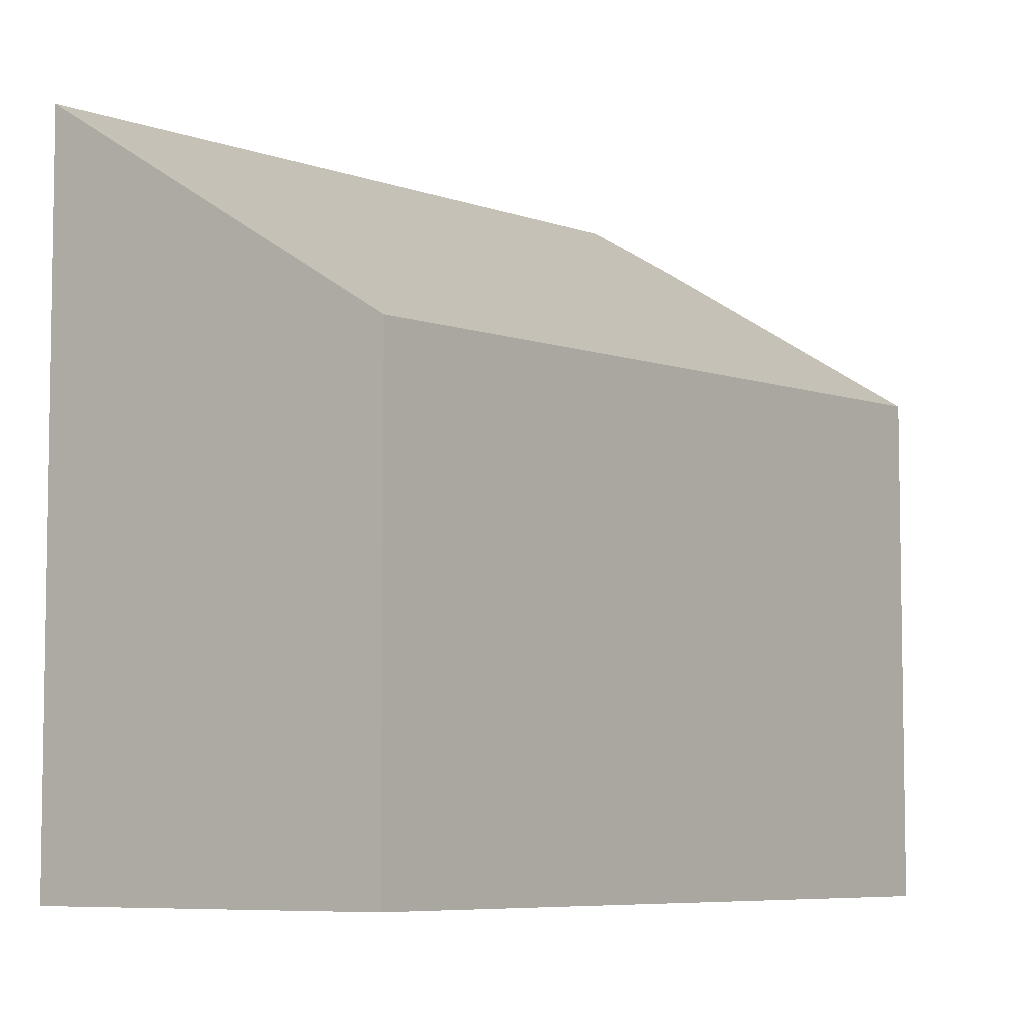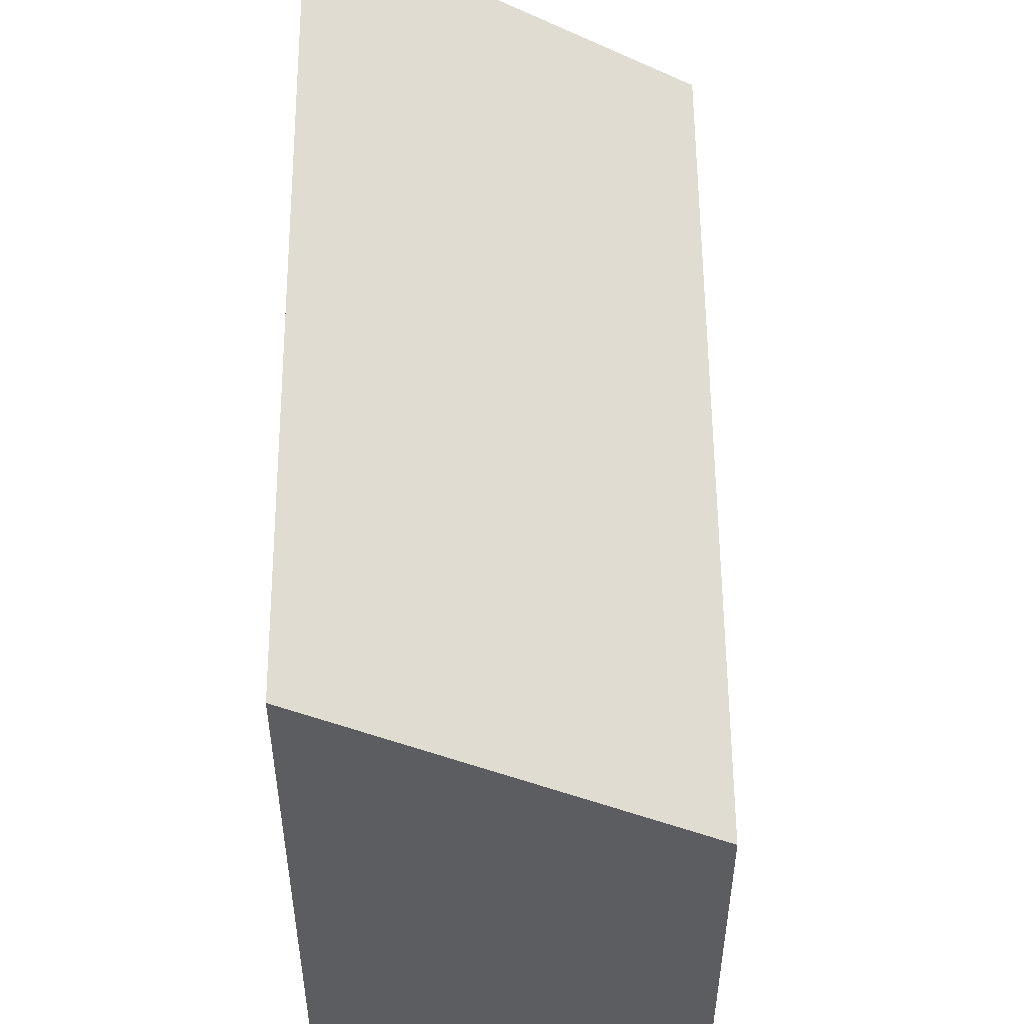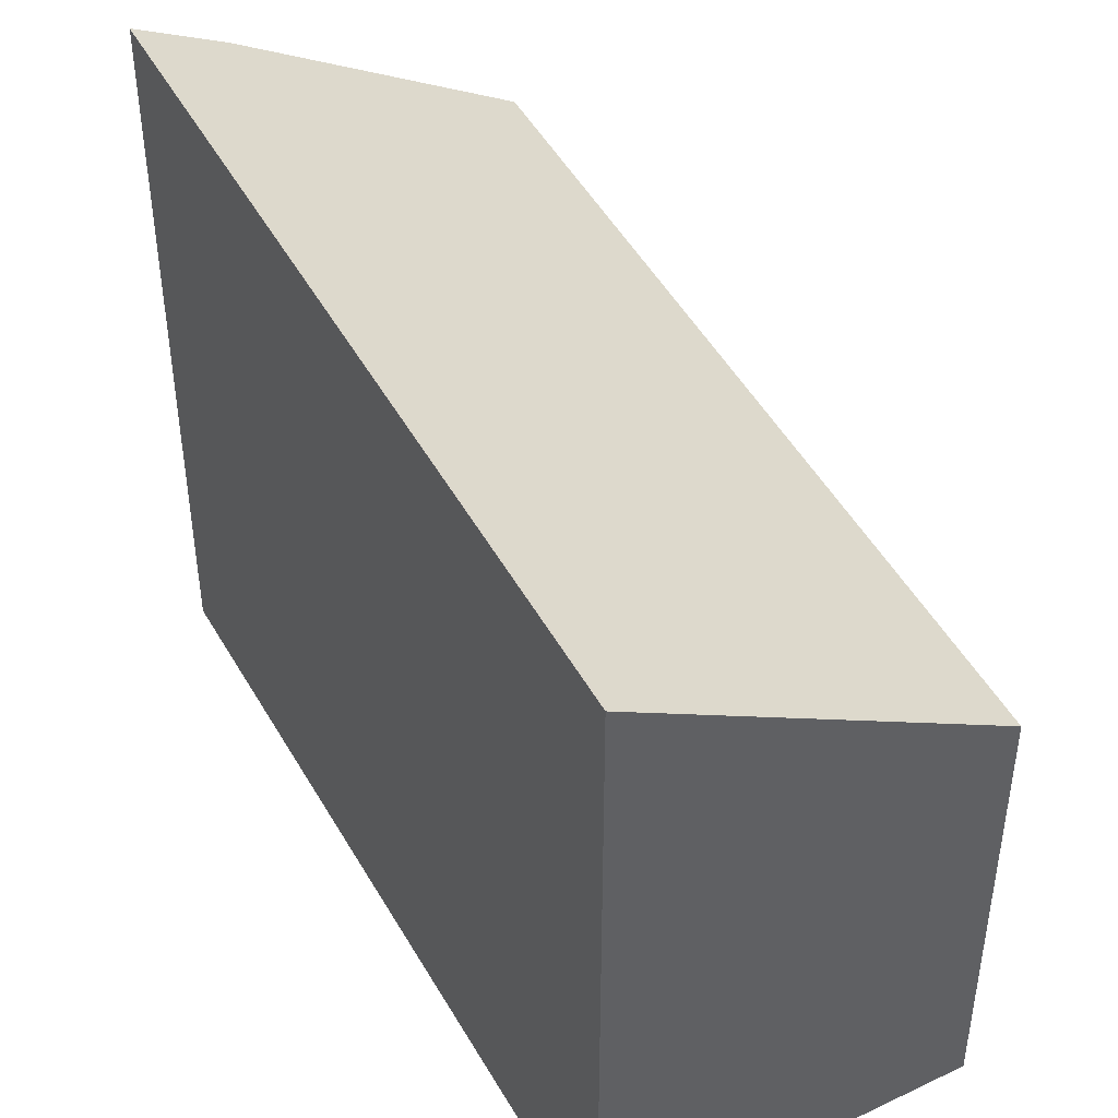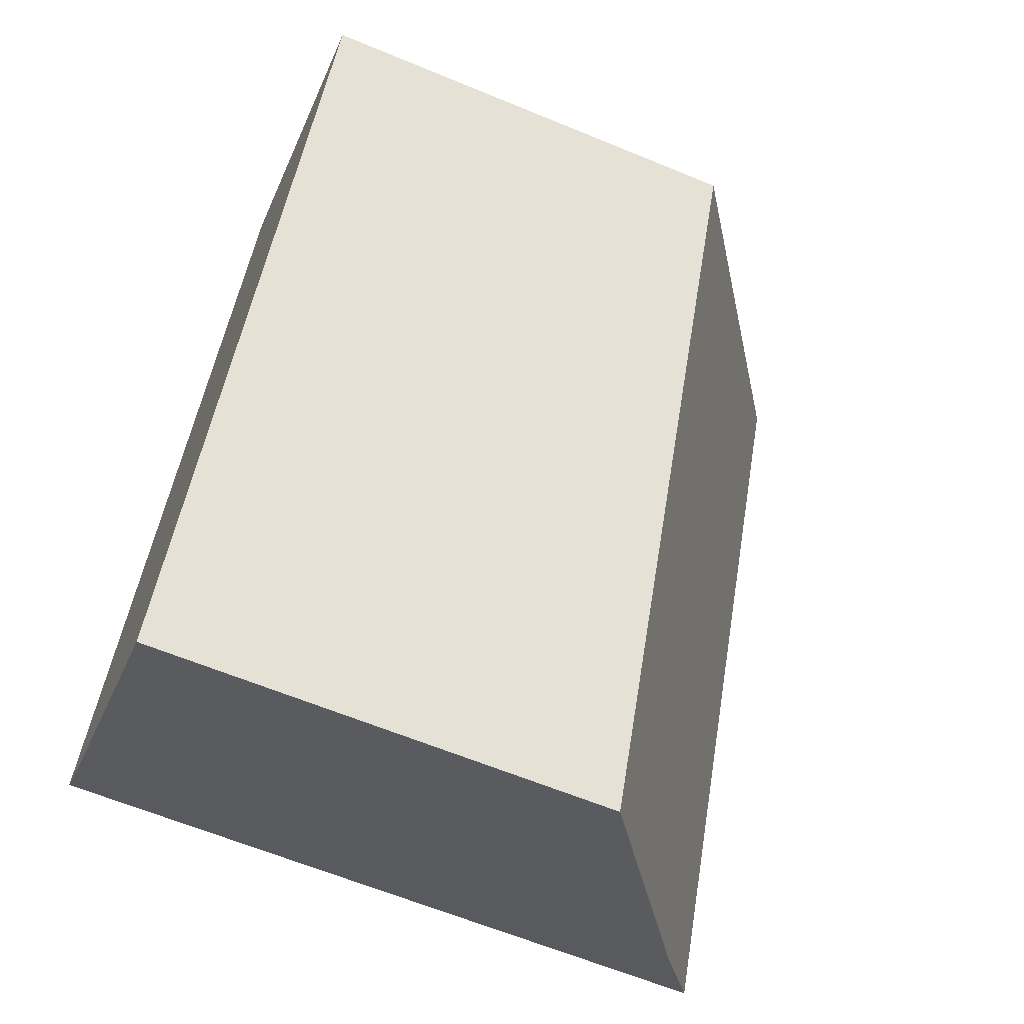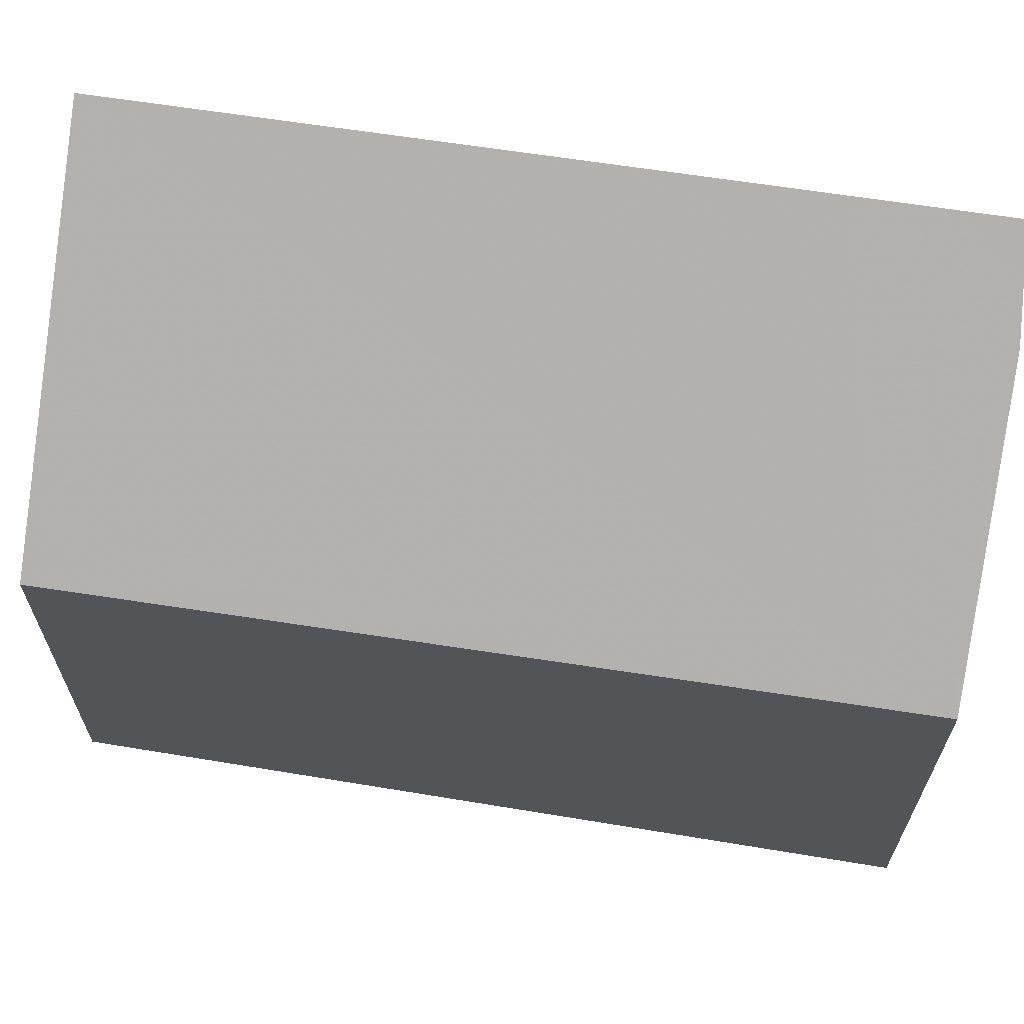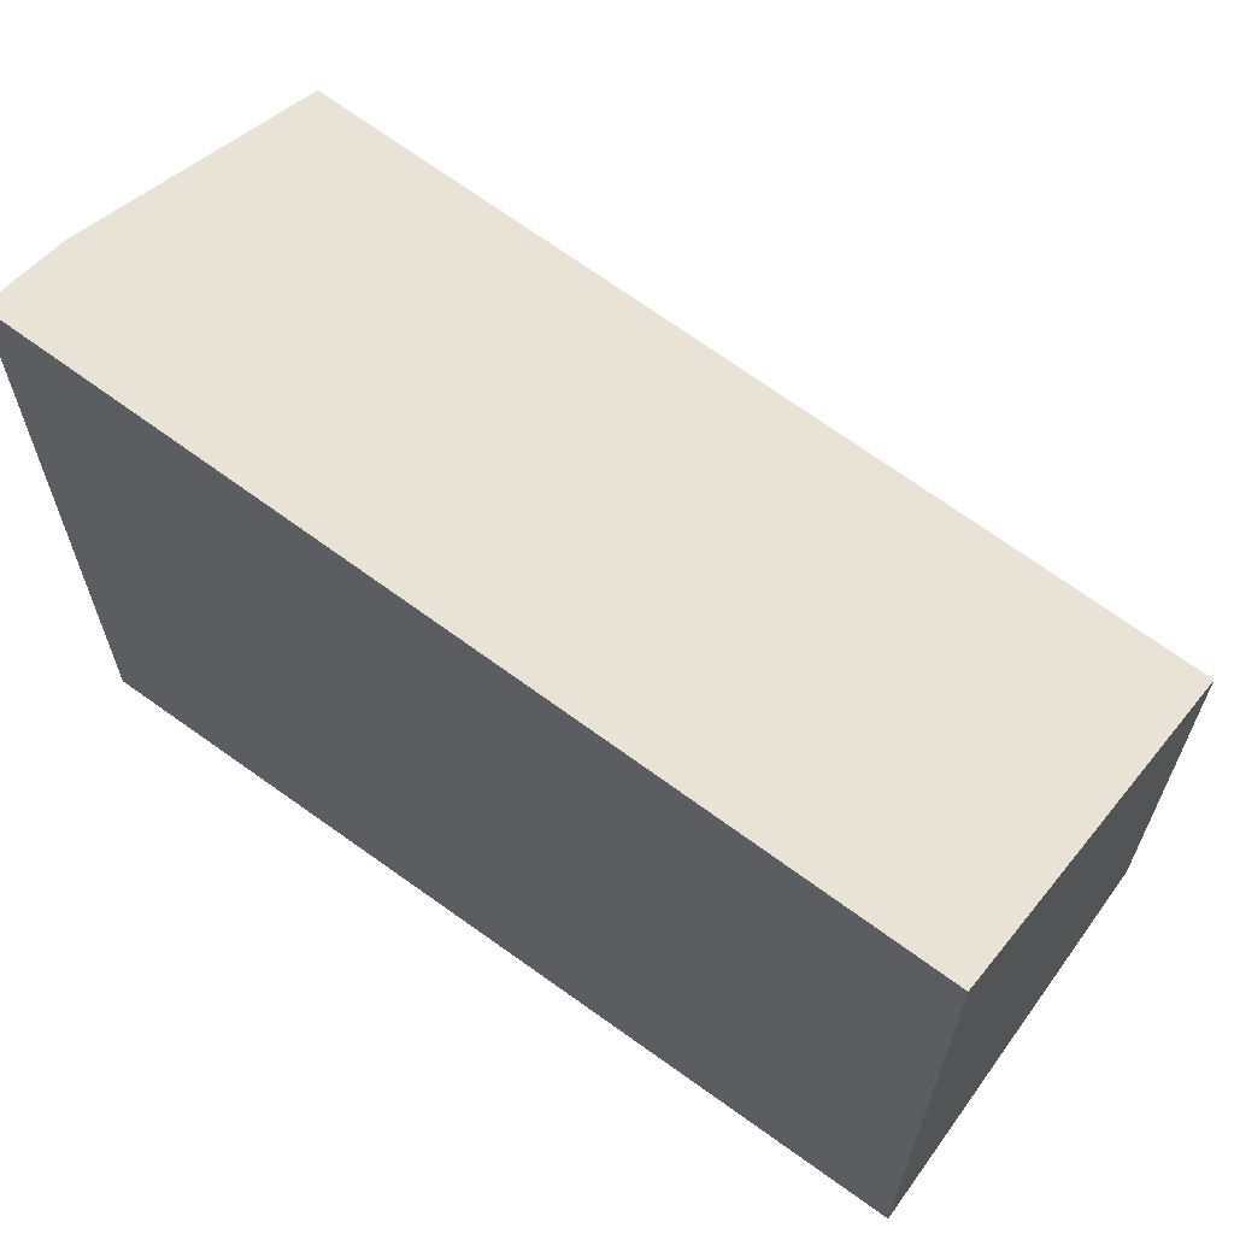
<metadata>
{"format":"obj","ext":"obj","renderer":"f3d","projection":"perspective","resolution":1024,"background":"white","views":[{"elev":-6.7,"azim":-113.6,"up":"+Z"},{"elev":54.5,"azim":-150.8,"up":"+Z"},{"elev":46.9,"azim":-178.9,"up":"+Z"},{"elev":-63.1,"azim":-112.7,"up":"+Y"},{"elev":68.0,"azim":-50.9,"up":"+Z"},{"elev":68.0,"azim":155.3,"up":"+Z"}]}
</metadata>
<code>
v -100.1 -1633 3.39
v -97.71 -1632 5.055
v -94.78 -1637 5.254
v -95.32 -1638 4.844
v -97.05 -1639 3.611
v -95.34 -1636 5.216
v -97.73 -1632 5.04
v -99.87 -1633 3.52
v -96.9 -1638 3.722
v -95.01 -1637 5.08
v -96.92 -1638 3.72
v -97.08 -1639 3.609
v -99.84 -1633 3.523
v -97.7 -1632 5.043
v -100 -1633 3.393
v -94.98 -1637 5.24
v -97.14 -1638 3.705
v -97.3 -1638 3.593
v -97.68 -1632 5.057
v -99.87 -1633 3.52
v -100.1 -1633 3.39
v -100.1 -1633 -4.441e-16
v -99.87 -1633 0
v -97.68 -1632 5.057
v -97.71 -1632 5.055
v -97.71 -1632 0
v -97.68 -1632 0
v -95.01 -1637 5.08
v -94.78 -1637 5.254
v -94.78 -1637 0
v -95.01 -1637 0
v -96.9 -1638 3.722
v -95.32 -1638 4.844
v -95.32 -1638 0
v -96.9 -1638 0
v -97.08 -1639 3.609
v -97.05 -1639 3.611
v -97.05 -1639 -4.441e-16
v -97.08 -1639 0
v -94.98 -1637 5.24
v -95.34 -1636 5.216
v -95.34 -1636 0
v -94.98 -1637 0
v -97.71 -1632 5.055
v -97.73 -1632 5.04
v -97.73 -1632 0
v -97.71 -1632 0
v -97.73 -1632 5.04
v -99.87 -1633 3.52
v -99.87 -1633 0
v -97.73 -1632 0
v -97.05 -1639 3.611
v -96.9 -1638 3.722
v -96.9 -1638 0
v -97.05 -1639 -4.441e-16
v -95.32 -1638 4.844
v -95.01 -1637 5.08
v -95.01 -1637 0
v -95.32 -1638 0
v -97.3 -1638 3.593
v -97.08 -1639 3.609
v -97.08 -1639 0
v -97.3 -1638 -4.441e-16
v -100.1 -1633 3.39
v -100 -1633 3.393
v -100 -1633 0
v -100.1 -1633 -4.441e-16
v -94.78 -1637 5.254
v -94.98 -1637 5.24
v -94.98 -1637 0
v -94.78 -1637 0
v -100 -1633 3.393
v -97.3 -1638 3.593
v -97.3 -1638 -4.441e-16
v -100 -1633 0
v -95.34 -1636 5.216
v -97.68 -1632 5.057
v -97.68 -1632 0
v -95.34 -1636 0
v -100.1 -1633 0
v -97.71 -1632 0
v -94.78 -1637 0
v -95.32 -1638 0
v -97.05 -1639 0
f 19 6 14
f 18 15 13 17
f 17 13 14 6 16
f 10 4 9 11
f 11 9 5 12
f 13 8 7 14
f 15 1 8 13
f 16 3 10 11 17
f 17 11 12 18
f 14 7 2 19
f 21 22 23 20
f 25 26 27 24
f 29 30 31 28
f 33 34 35 32
f 37 38 39 36
f 41 42 43 40
f 45 46 47 44
f 49 50 51 48
f 53 54 55 52
f 57 58 59 56
f 61 62 63 60
f 65 66 67 64
f 69 70 71 68
f 73 74 75 72
f 77 78 79 76
f 81 82 83 84 80

</code>
